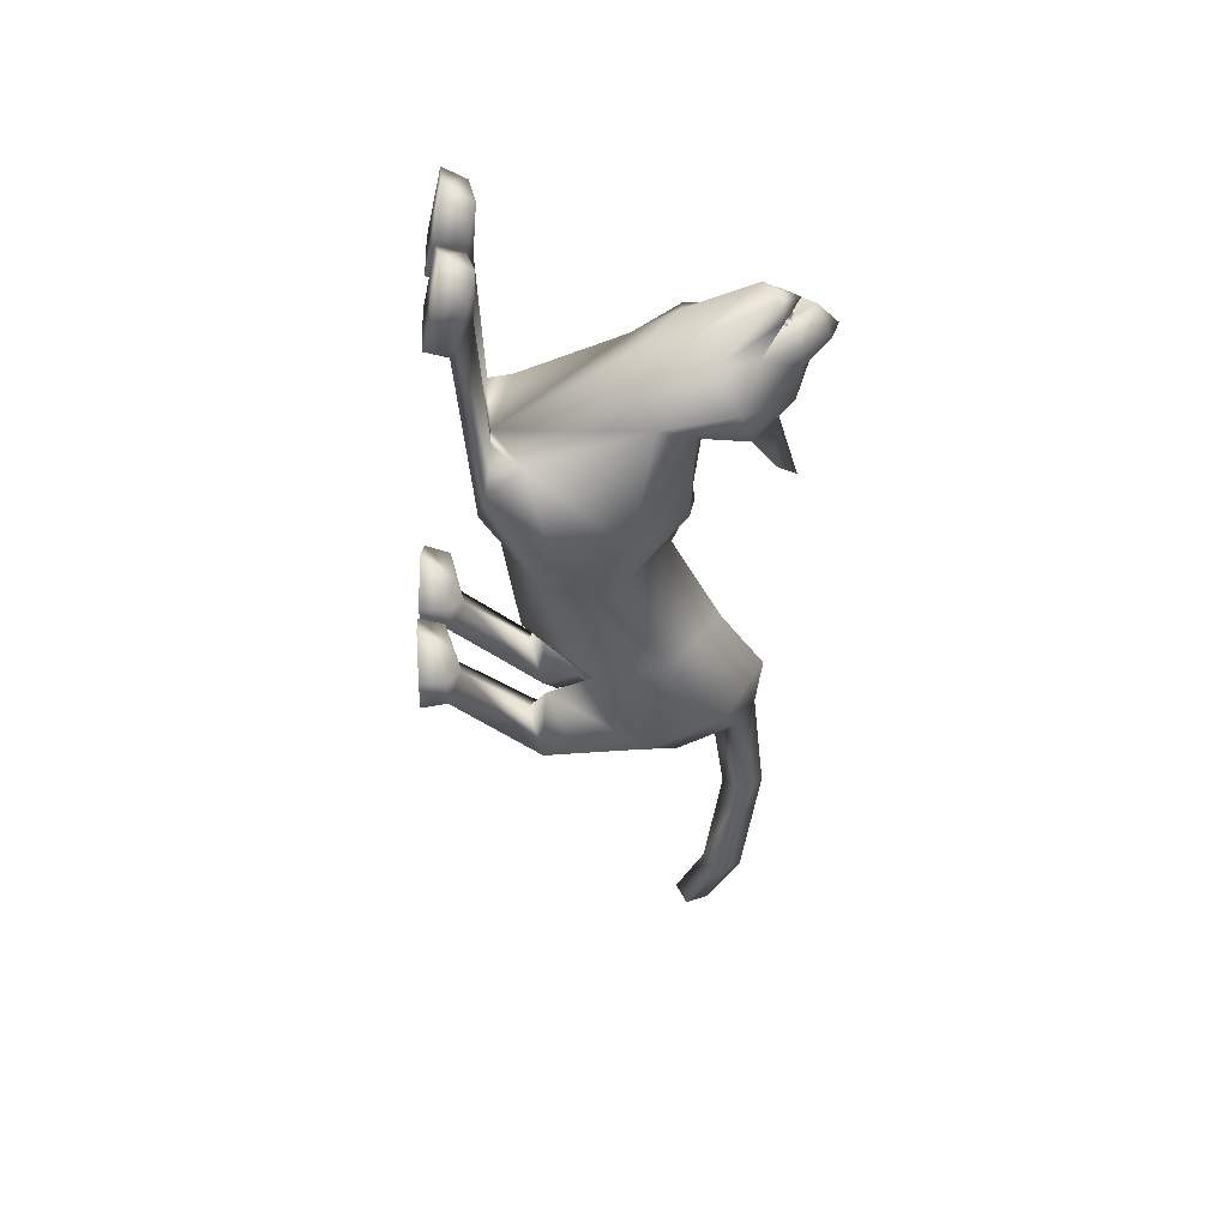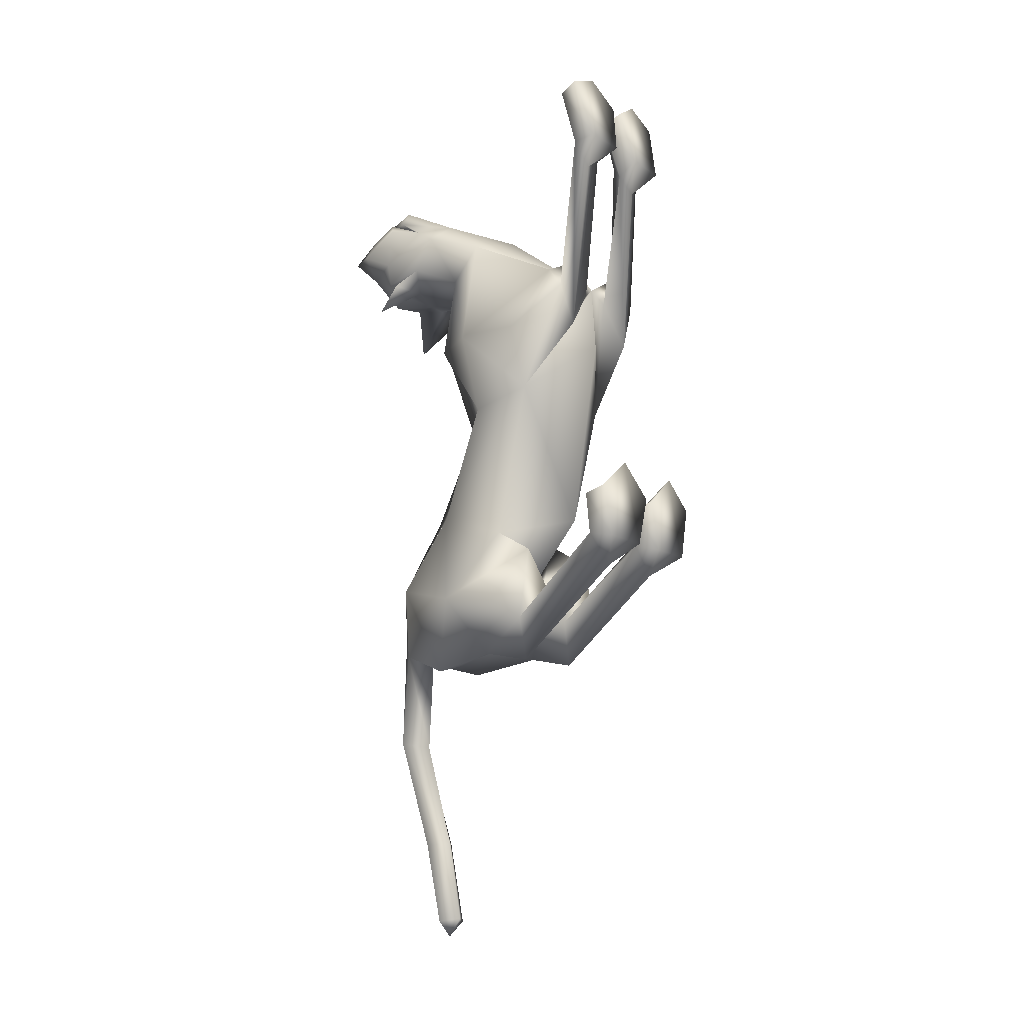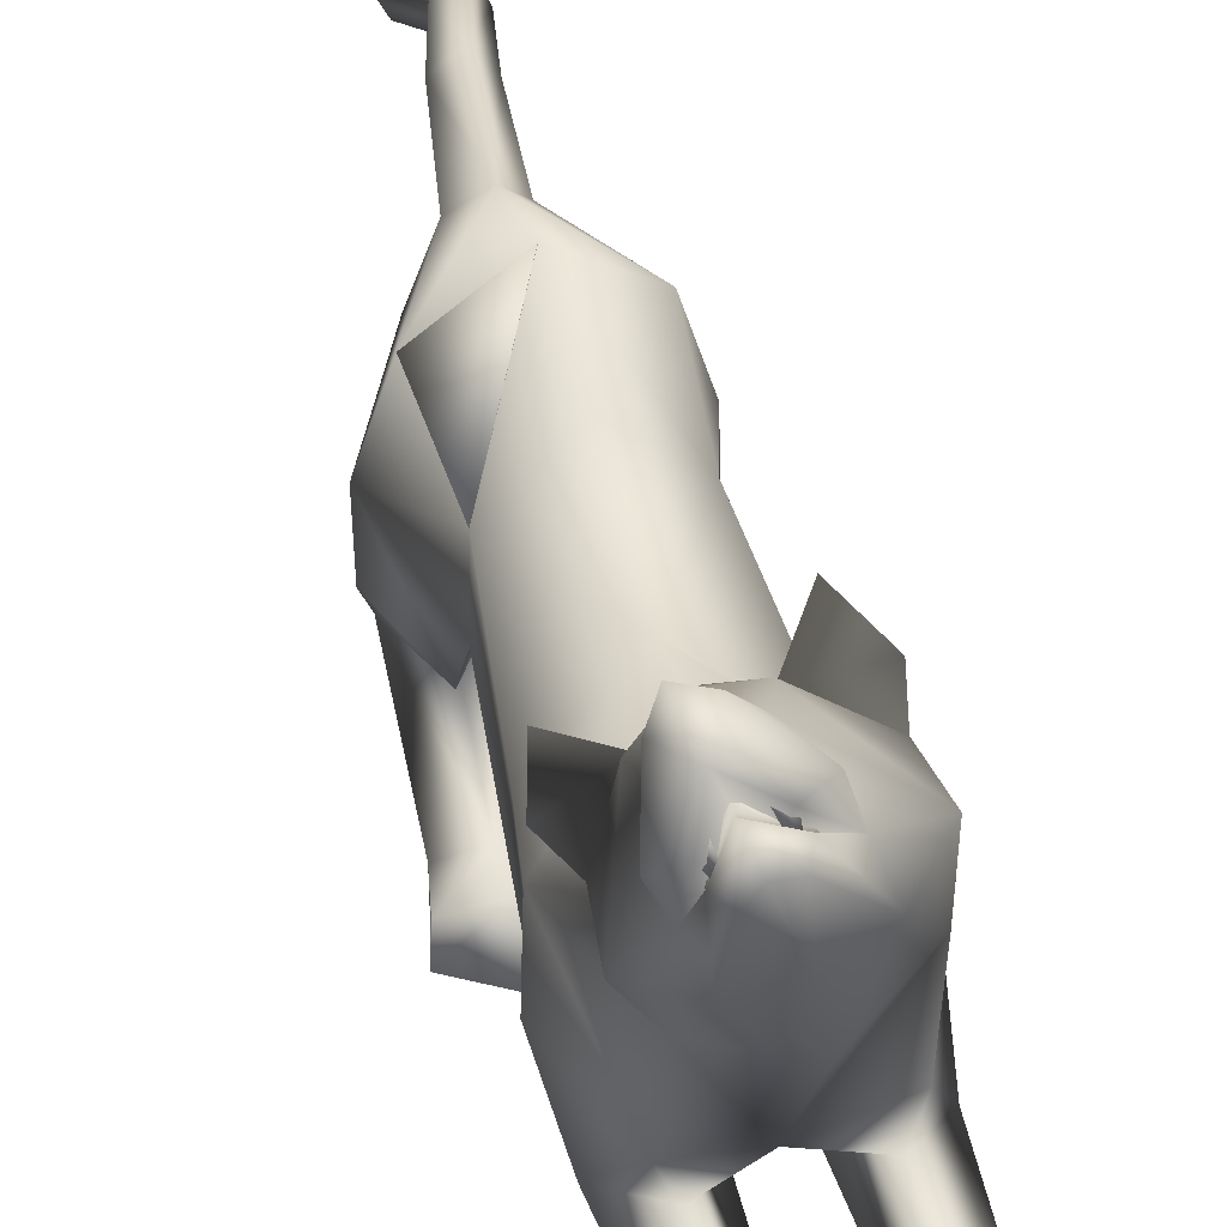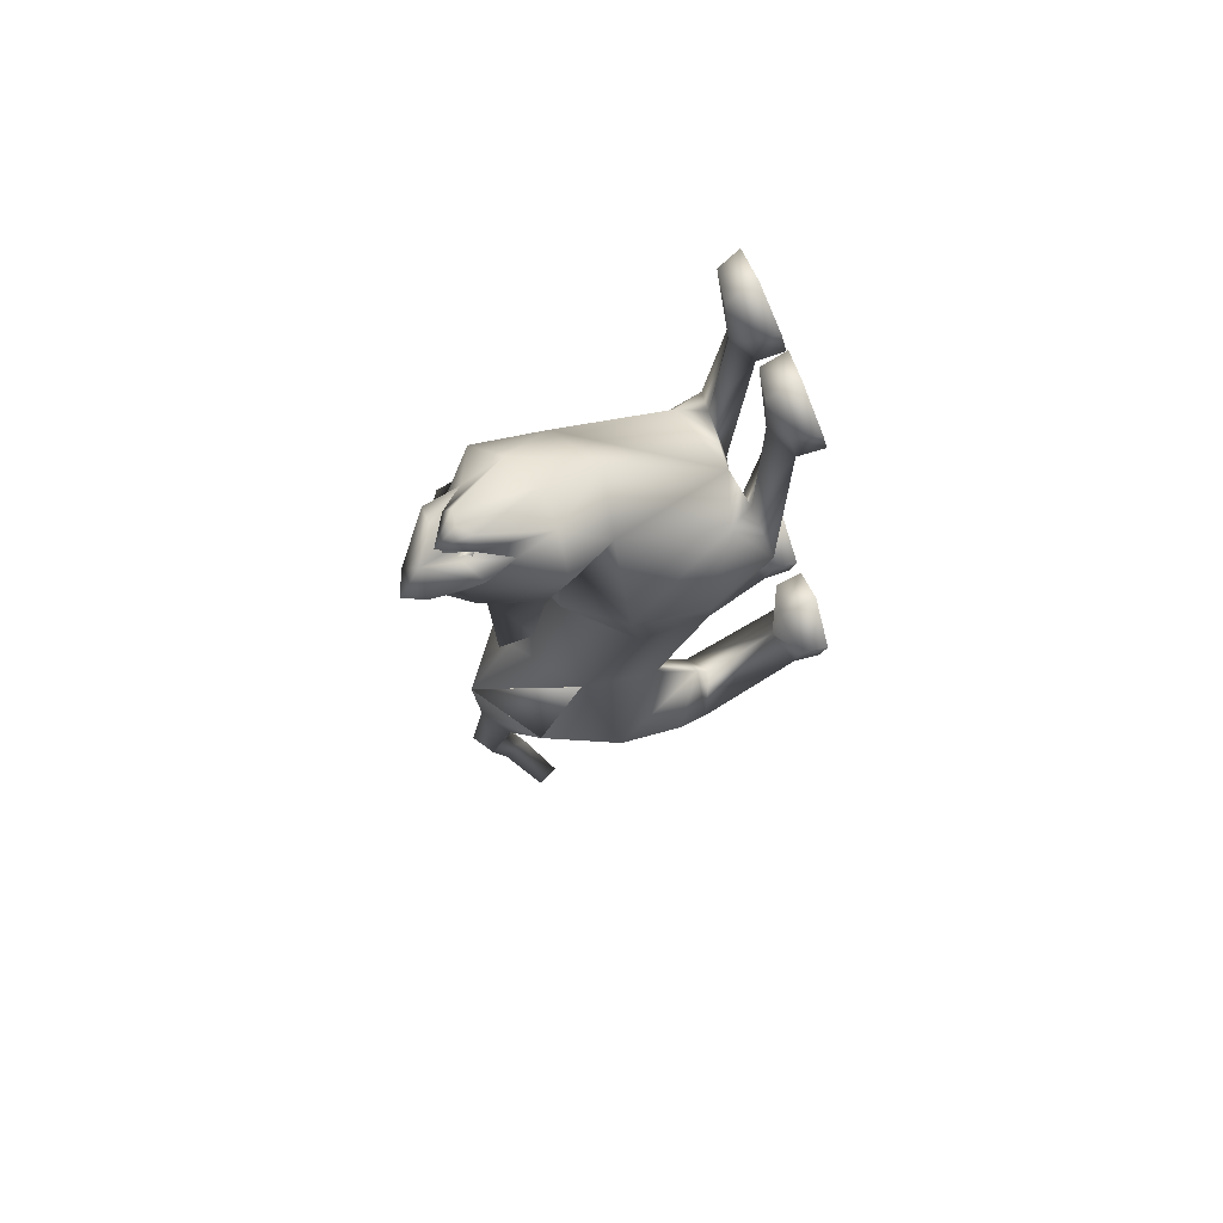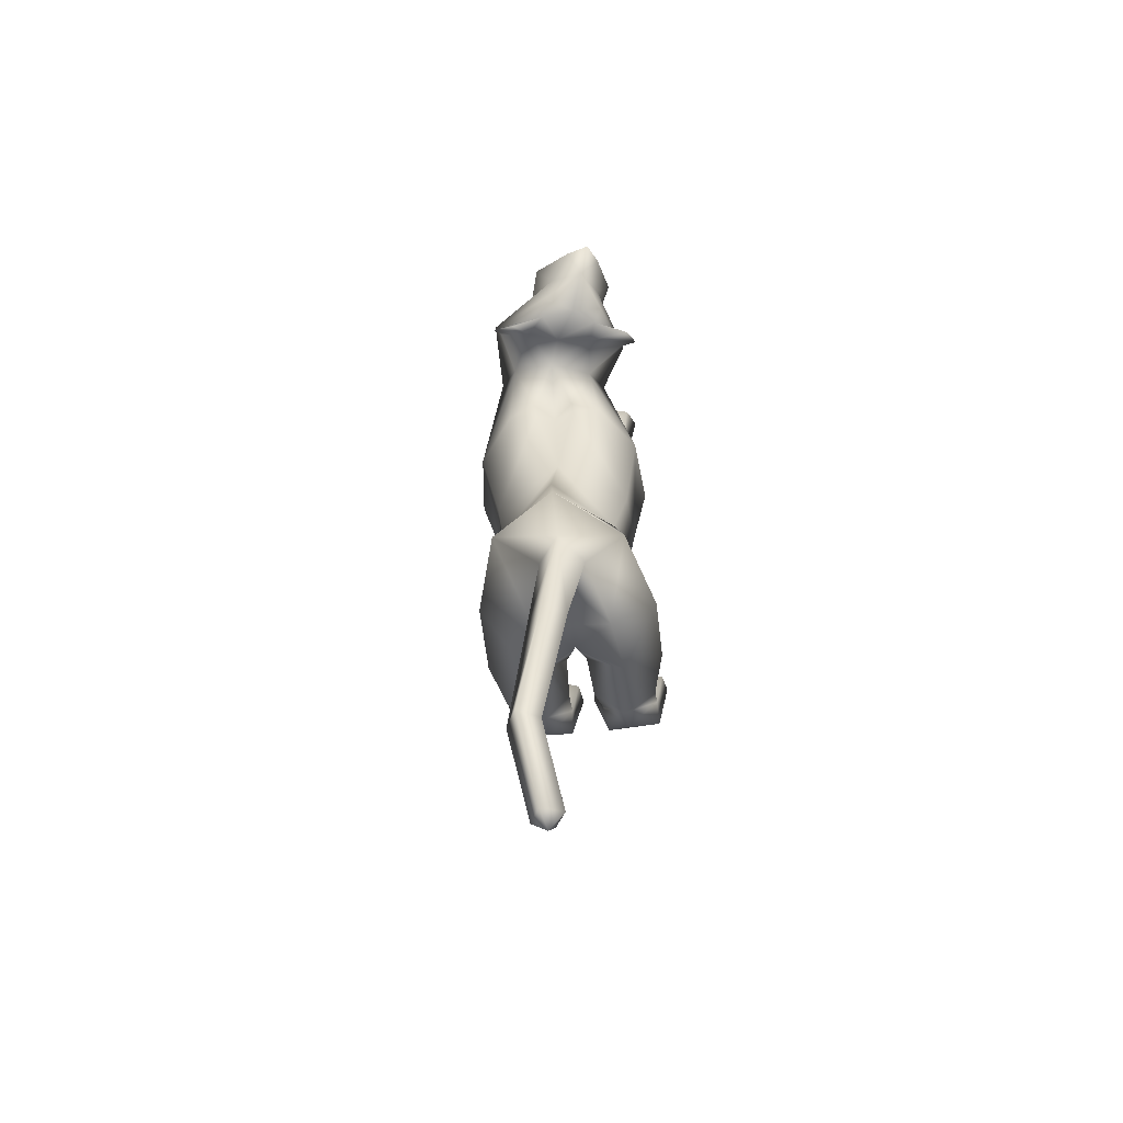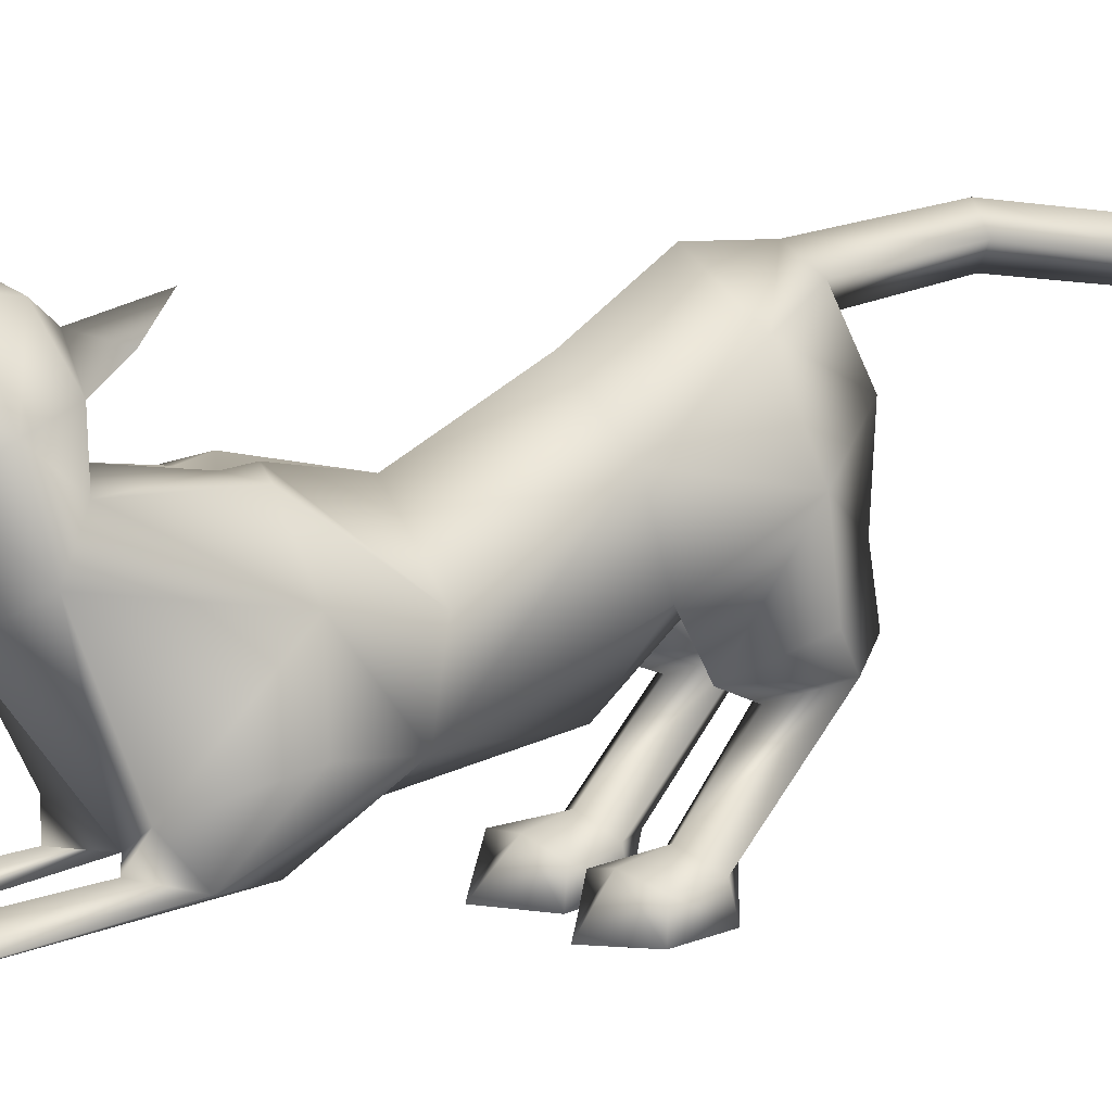
<metadata>
{"format":"obj","ext":"obj","renderer":"f3d","projection":"perspective","resolution":1024,"background":"white","views":[{"elev":48.0,"azim":92.3,"up":"+Z"},{"elev":-10.4,"azim":-51.9,"up":"+Z"},{"elev":34.4,"azim":-13.8,"up":"+Y"},{"elev":69.5,"azim":-105.0,"up":"+Z"},{"elev":-52.5,"azim":-170.9,"up":"+Z"},{"elev":14.1,"azim":57.5,"up":"+Y"}]}
</metadata>
<code>
o schering_meshes[0].009
v -0.0965 0.2735 0.1613
v -0.1001 0.2906 0.1692
v -0.08135 0.238 0.1975
v -0.03174 0.3278 0.08768
v 0.1112 0.2239 0.103
v -0.01436 0.319 0.03288
v -0.09839 0.347 0.06881
v -0.07503 0.3745 0.1149
v -0.09986 0.3476 0.1662
v 0.003056 0.3204 0.1545
v -0.04054 0.3165 0.1844
v -0.1154 0.2822 0.1865
v -0.1474 0.2536 0.159
v -0.1196 0.3875 0.1109
v -0.1359 0.3448 0.1172
v -0.1251 0.2861 0.09035
v -0.131 0.2712 0.03839
v -0.1612 0.1244 0.1096
v -0.07382 0.2987 0.00051
v -0.1105 0.2693 0.1692
v -0.04556 0.2963 0.1595
v -0.03176 0.2592 0.1961
v -0.05615 0.3105 0.1678
v -0.03336 0.3035 0.1668
v -0.02912 0.2314 0.002169
v 0.1855 -0.08203 -0.1494
v -0.1706 -0.1102 -0.1393
v -0.08139 0.3083 0.1585
v -0.07718 0.298 0.18
v -0.01474 0.2696 0.167
v -0.01626 0.2701 0.1235
v -0.02866 0.2841 0.1438
v -0.09957 0.2339 0.1695
v -0.09894 0.2541 0.1463
v -0.09711 0.2372 0.1261
v -0.08694 0.3193 0.1901
v -0.02755 0.2923 0.186
v -0.03763 0.2771 0.2153
v -0.06971 0.2789 0.2178
v -0.09039 0.2538 0.2165
v -0.1069 0.257 0.1883
v -0.183 0.2523 -0.04196
v -0.1955 0.1966 0.005883
v 0.05032 0.3271 -0.07948
v 0.1007 0.2869 -0.01455
v -0.04072 0.1231 -0.8436
v 0.06166 -0.2804 0.2671
v 0.1113 -0.2409 0.4179
v 0.0382 -0.2574 0.3746
v 0.04559 -0.2078 0.3658
v 0.1571 -0.2736 0.2627
v 0.1887 -0.2366 0.387
v 0.1718 -0.1955 0.3726
v 0.106 -0.189 0.3815
v -0.01677 -0.2859 0.2696
v 0.01083 -0.2595 0.3752
v -0.06067 -0.2546 0.4193
v -0.1129 -0.292 0.2708
v -0.1435 -0.2655 0.389
v -0.0617 -0.2022 0.383
v -0.1286 -0.2203 0.3765
v -0.001248 -0.2112 0.3668
v 0.1461 0.08256 -0.7155
v -0.1932 0.04711 -0.716
v -0.01547 0.1504 -1.39
v -0.008894 0.1846 -1.429
v 0.0223 0.1736 -1.398
v -0.03792 0.1896 -1.396
v 0.000876 0.2159 -1.406
v 0.139 -0.3378 -0.6236
v 0.03161 -0.348 -0.622
v 0.006706 -0.349 -0.5227
v 0.09047 -0.3386 -0.4622
v 0.07835 -0.2765 -0.5196
v 0.17 -0.3308 -0.5182
v 0.01022 -0.2983 -0.5318
v 0.1569 -0.2825 -0.5292
v -0.1513 -0.3554 -0.6146
v -0.04594 -0.3524 -0.62
v -0.167 -0.3041 -0.5257
v -0.0913 -0.2879 -0.5196
v -0.1726 -0.354 -0.5129
v -0.09249 -0.35 -0.4555
v -0.01496 -0.3503 -0.5221
v -0.02351 -0.3003 -0.5314
v -0.006492 0.1247 -0.146
v -0.005782 0.1703 0.006944
v 0.1179 0.08901 0.07308
v 0.07816 0.1549 0.02213
v -0.1039 0.03923 0.08965
v -0.08176 0.1184 0.02824
v 0.01372 0.02545 0.1234
v 0.01109 -0.2053 -0.1612
v -0.01268 0.1187 -0.3158
v 0.1305 0.02034 -0.3067
v -0.141 0.002503 -0.2984
v 0.03202 0.153 -0.1265
v 0.1345 -0.1297 -0.00067
v -0.09648 -0.1603 -0.002394
v -0.04587 0.1431 -0.1221
v 0.05499 0.1762 0.1518
v -0.04063 0.2145 0.1176
v 0.02544 0.2537 0.1482
v -0.1175 0.1971 0.1521
v -0.01308 0.1367 0.1574
v -0.09072 0.125 0.156
v -0.09662 0.2118 0.01355
v -0.1136 0.2548 0.0139
v -0.1596 0.1666 0.04554
v 0.03029 0.2522 0.007792
v 0.09206 0.2461 0.03094
v -0.006075 0.2906 0.00569
v -0.00441 -0.157 -0.5443
v -0.01438 0.2138 -0.5117
v 0.0521 -0.199 -0.05368
v 0.114 -0.2091 -0.1395
v 0.1082 -0.1799 0.01869
v 0.1724 -0.1886 -0.03932
v -0.02211 -0.2043 -0.05229
v -0.08912 -0.2178 -0.1318
v -0.07139 -0.2021 0.009454
v -0.1421 -0.224 -0.06005
v -0.03127 0.3009 -0.6618
v 0.1128 -0.237 0.2127
v 0.1515 -0.2231 0.2596
v 0.09895 -0.1977 0.2778
v 0.06905 -0.2348 0.2421
v -0.02934 -0.2433 0.2442
v -0.06017 -0.2111 0.2807
v -0.1125 -0.2431 0.2655
v -0.07463 -0.2505 0.2183
v -0.08399 0.2461 -0.8202
v -0.04278 0.2082 -0.837
v -0.03998 0.2906 -0.788
v -0.000219 0.2537 -0.817
v 0.02884 0.139 -0.8591
v -0.1137 0.1278 -0.8612
v 0.01391 0.278 -1.008
v -0.02179 0.2369 -1.02
v -0.01764 0.316 -1.008
v -0.05702 0.284 -1.011
v -0.002134 -0.05801 -0.7278
v 0.05749 0.004376 -0.8305
v 0.1526 -0.05266 -0.7276
v 0.09372 -0.1077 -0.6225
v -0.04126 -0.06035 -0.7274
v -0.121 -0.008303 -0.8313
v -0.1884 -0.0736 -0.7285
v -0.1217 -0.1212 -0.6164
v 0.01449 0.2051 -1.23
v -0.007625 0.2518 -1.234
v 0.03192 0.2807 -1.237
v 0.05453 0.2349 -1.232
v 0.1253 -0.1138 -0.7719
v 0.0548 -0.0958 -0.8491
v 0.002824 -0.123 -0.7615
v 0.06725 -0.1444 -0.6983
v -0.04645 -0.1256 -0.7612
v -0.1079 -0.1035 -0.8488
v -0.166 -0.1314 -0.7666
v -0.1034 -0.1543 -0.6982
v 0.07624 -0.2642 -0.5876
v 0.1361 -0.2854 -0.6118
v 0.07088 -0.2989 -0.6686
v 0.02305 -0.2957 -0.6093
v -0.04205 -0.2994 -0.6074
v -0.09563 -0.2745 -0.5848
v -0.09234 -0.3084 -0.6644
v -0.1535 -0.3031 -0.6054
v 0.08585 0.1482 -0.1516
v 0.02892 0.1559 -0.1696
v 0.1639 0.0491 -0.1579
v 0.1486 -0.1049 -0.2748
v -0.1668 0.02589 -0.139
v -0.1022 0.1328 -0.1421
v -0.05003 0.1513 -0.1664
v -0.1401 -0.125 -0.267
v 0.09465 -0.0194 -0.5743
v 0.0976 0.1209 -0.534
v 0.09598 0.2274 -0.6816
v -0.1236 0.1059 -0.5308
v -0.1183 -0.03791 -0.5725
v -0.1531 0.1956 -0.6849
v -0.1529 0.1954 -0.685
v 0.01708 -0.1909 -0.02801
v -0.03534 0.05047 -0.8218
v 0.9205 -0.4447 -0.6462
v -0.1519 0.1943 -0.6854
v -0.03017 0.2997 -0.6626
v -0.1225 0.1046 -0.5313
v -0.03143 0.301 -0.6617
v -0.1238 0.106 -0.5308
f 181 188 184
f 188 192 183
f 181 189 190
f 189 192 190
f 181 190 188
f 188 190 192
f 181 123 189
f 189 191 192
f 1 2 3
f 4 5 6
f 7 4 6
f 7 8 4
f 9 10 8
f 8 10 4
f 11 10 9
f 12 9 13
f 14 8 7
f 14 9 8
f 14 15 9
f 9 15 13
f 15 16 13
f 7 16 15
f 14 7 15
f 7 17 16
f 16 17 18
f 6 19 7
f 17 7 19
f 2 20 3
f 20 1 3
f 21 22 23
f 23 22 24
f 24 22 21
f 25 107 108
f 18 17 109
f 108 17 19
f 17 108 109
f 25 108 19
f 42 43 108
f 108 43 109
f 108 107 42
f 43 42 107
f 109 43 107
f 107 25 87
f 88 89 5
f 90 18 91
f 18 109 91
f 91 109 107
f 91 107 87
f 110 87 25
f 112 111 45
f 89 87 110
f 89 110 111
f 5 89 111
f 5 111 6
f 44 112 45
f 111 110 45
f 45 110 44
f 112 44 110
f 6 111 112
f 112 19 6
f 25 19 112
f 25 112 110
f 88 5 101
f 28 29 30
f 30 31 32
f 28 33 29
f 33 28 34
f 33 34 35
f 102 11 9
f 11 103 10
f 103 4 10
f 4 103 5
f 30 103 102
f 102 103 11
f 33 102 104
f 102 12 104
f 102 9 12
f 12 13 104
f 33 29 102
f 30 102 29
f 36 30 29
f 36 37 30
f 38 37 36
f 36 29 33
f 39 38 36
f 103 30 37
f 37 101 103
f 38 101 37
f 38 105 101
f 38 39 105
f 40 105 39
f 39 36 40
f 40 36 41
f 36 33 41
f 104 41 33
f 40 106 105
f 40 41 106
f 106 41 104
f 5 103 101
f 92 88 101
f 101 105 92
f 106 92 105
f 104 13 16
f 16 18 104
f 18 106 104
f 90 106 18
f 92 106 90
f 30 32 28
f 87 89 97
f 97 89 170
f 170 171 97
f 172 89 88
f 172 170 89
f 97 171 86
f 97 86 87
f 88 98 172
f 172 98 26
f 99 185 90
f 174 90 91
f 174 91 175
f 100 87 86
f 100 86 176
f 175 100 176
f 100 175 91
f 87 100 91
f 99 174 27
f 90 174 99
f 92 90 185
f 185 88 92
f 88 185 98
f 185 93 173
f 94 171 95
f 95 171 170
f 95 170 172
f 173 95 172
f 185 177 93
f 96 174 175
f 96 175 176
f 94 96 176
f 86 94 176
f 86 171 94
f 177 174 96
f 27 174 177
f 26 173 172
f 185 173 115
f 115 173 116
f 117 118 98
f 118 26 98
f 117 98 185
f 117 185 115
f 118 173 26
f 116 173 118
f 185 119 177
f 119 120 177
f 121 99 122
f 121 185 99
f 122 99 27
f 122 27 177
f 120 122 177
f 121 119 185
f 93 177 113
f 93 113 173
f 177 96 181
f 182 181 64
f 96 94 181
f 94 114 181
f 182 177 181
f 177 182 113
f 173 113 178
f 94 179 114
f 95 179 94
f 178 63 179
f 178 179 173
f 173 179 95
f 113 182 186
f 191 183 192
f 179 180 123
f 136 186 46
f 179 123 114
f 137 46 186
f 181 114 123
f 63 180 179
f 184 137 64
f 180 63 136
f 113 186 178
f 64 181 184
f 186 142 178
f 186 136 143
f 63 144 143
f 143 142 186
f 145 178 142
f 178 145 63
f 143 136 63
f 144 63 145
f 186 182 146
f 147 64 137
f 64 147 148
f 186 147 137
f 147 186 146
f 149 146 182
f 148 149 64
f 182 64 149
f 184 132 137
f 137 132 133
f 184 134 132
f 46 137 133
f 46 133 136
f 136 133 135
f 180 136 135
f 180 135 134
f 180 134 123
f 184 123 134
f 124 116 125
f 47 48 49
f 49 50 47
f 51 48 47
f 51 52 48
f 53 126 54
f 53 125 126
f 52 51 53
f 53 51 125
f 125 51 124
f 51 47 124
f 48 53 54
f 49 48 50
f 50 48 54
f 117 115 127
f 116 118 125
f 47 127 124
f 115 116 127
f 52 53 48
f 117 125 118
f 50 127 47
f 50 126 127
f 50 54 126
f 125 117 126
f 124 127 116
f 127 126 117
f 158 159 147
f 147 160 148
f 146 158 147
f 158 149 161
f 149 148 160
f 160 161 149
f 146 149 158
f 160 147 159
f 154 155 143
f 142 156 145
f 142 143 156
f 156 143 155
f 145 154 144
f 143 144 154
f 154 145 157
f 156 157 145
f 166 158 167
f 158 166 159
f 168 159 166
f 167 160 169
f 160 167 161
f 161 167 158
f 168 169 159
f 159 169 160
f 78 168 79
f 169 168 78
f 169 78 80
f 80 167 169
f 81 82 83
f 84 81 83
f 84 85 81
f 84 79 85
f 82 80 78
f 81 80 82
f 80 81 167
f 85 167 81
f 85 166 167
f 85 79 166
f 79 168 166
f 84 83 79
f 83 78 79
f 83 82 78
f 128 121 129
f 55 56 57
f 58 57 59
f 57 60 61
f 56 62 57
f 62 60 57
f 62 129 60
f 61 60 129
f 61 129 130
f 61 130 58
f 130 131 58
f 58 131 55
f 56 55 62
f 62 55 128
f 62 128 129
f 131 130 120
f 130 129 121
f 55 131 128
f 131 120 128
f 119 128 120
f 121 128 119
f 59 57 61
f 59 61 58
f 58 55 57
f 120 130 122
f 121 122 130
f 162 163 154
f 163 70 164
f 70 71 164
f 72 73 74
f 74 73 75
f 155 154 163
f 76 74 162
f 77 163 162
f 164 155 163
f 164 165 155
f 156 155 165
f 72 74 76
f 157 156 162
f 165 162 156
f 75 70 77
f 76 162 165
f 154 157 162
f 76 165 71
f 71 165 164
f 77 162 74
f 163 77 70
f 73 70 75
f 74 75 77
f 73 71 70
f 72 76 71
f 72 71 73
f 138 135 139
f 133 139 135
f 140 134 138
f 140 141 134
f 141 132 134
f 141 139 132
f 133 132 139
f 138 134 135
f 139 141 150
f 65 66 67
f 66 68 69
f 150 151 68
f 69 68 152
f 140 151 141
f 139 150 138
f 68 151 152
f 67 152 153
f 138 150 153
f 65 68 66
f 69 152 67
f 67 150 65
f 66 69 67
f 150 67 153
f 68 65 150
f 153 140 138
f 150 141 151
f 152 140 153
f 152 151 140
f 184 189 123
f 189 183 191
f 184 188 189
f 189 188 183

</code>
